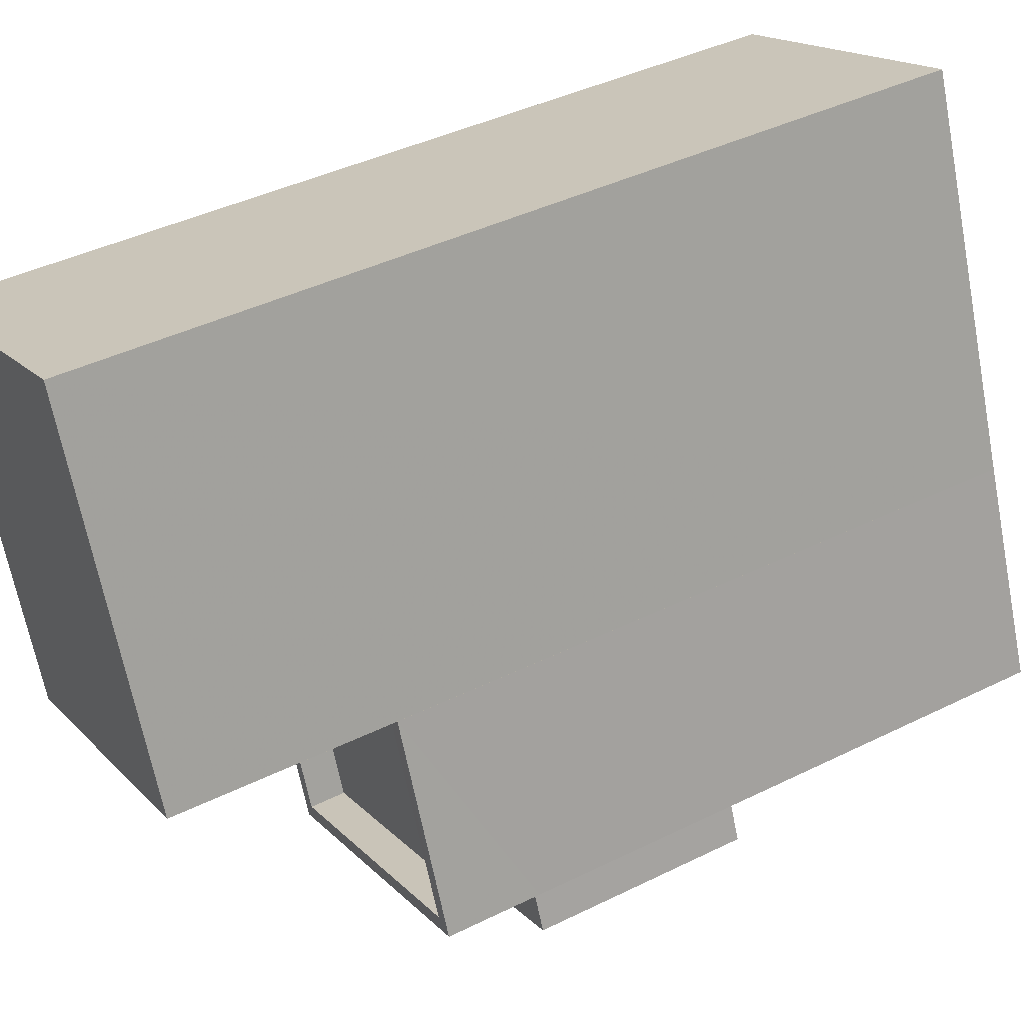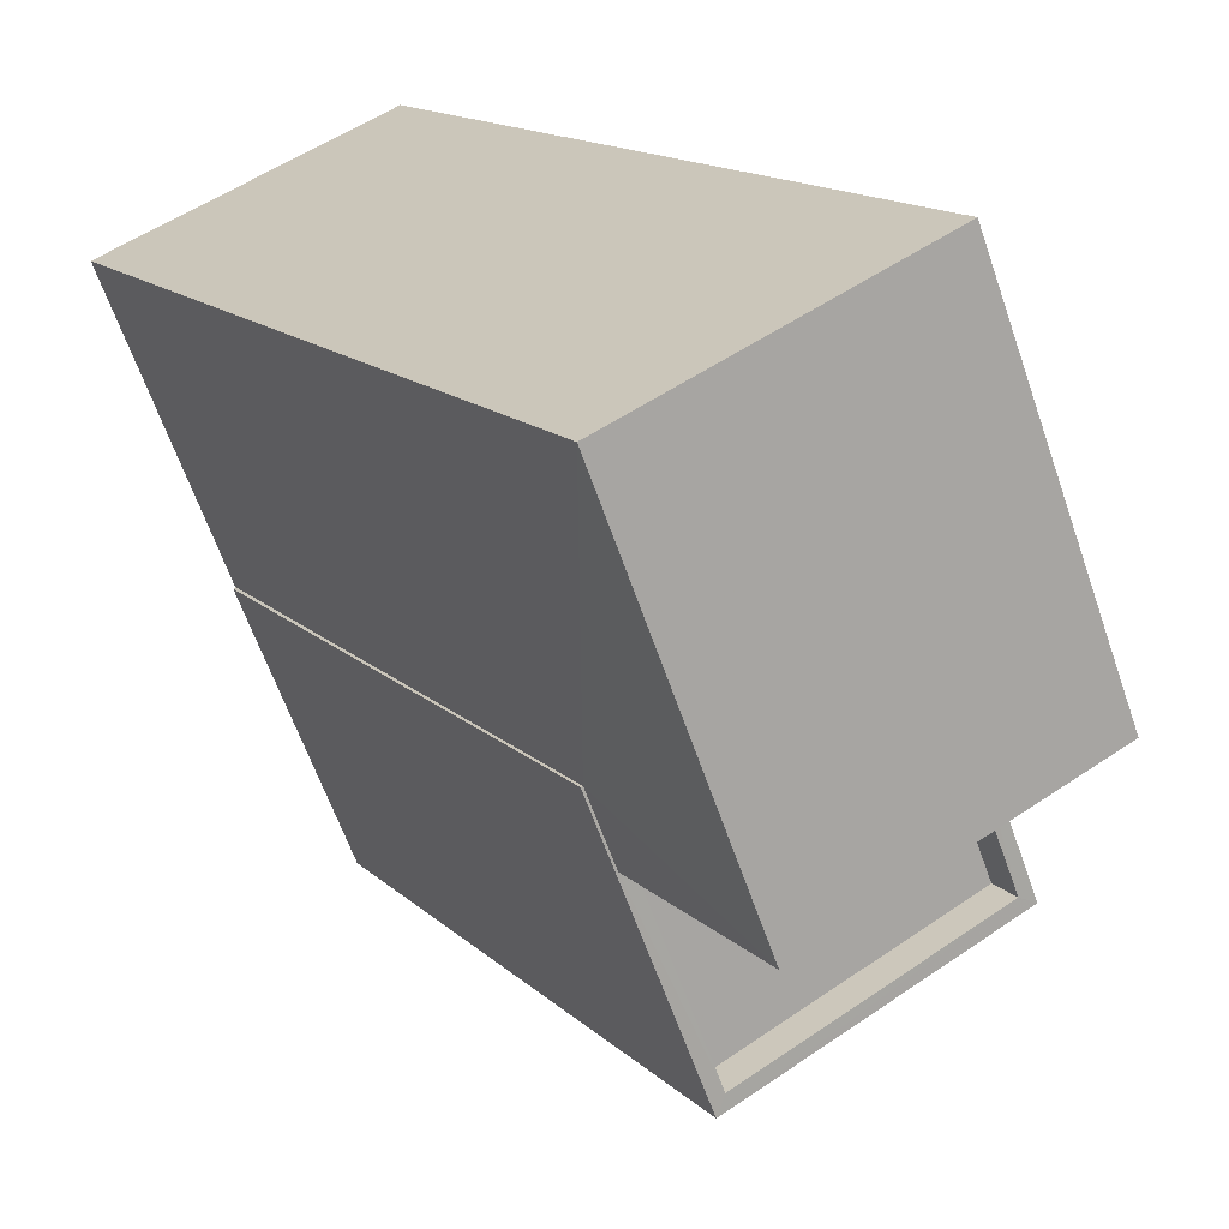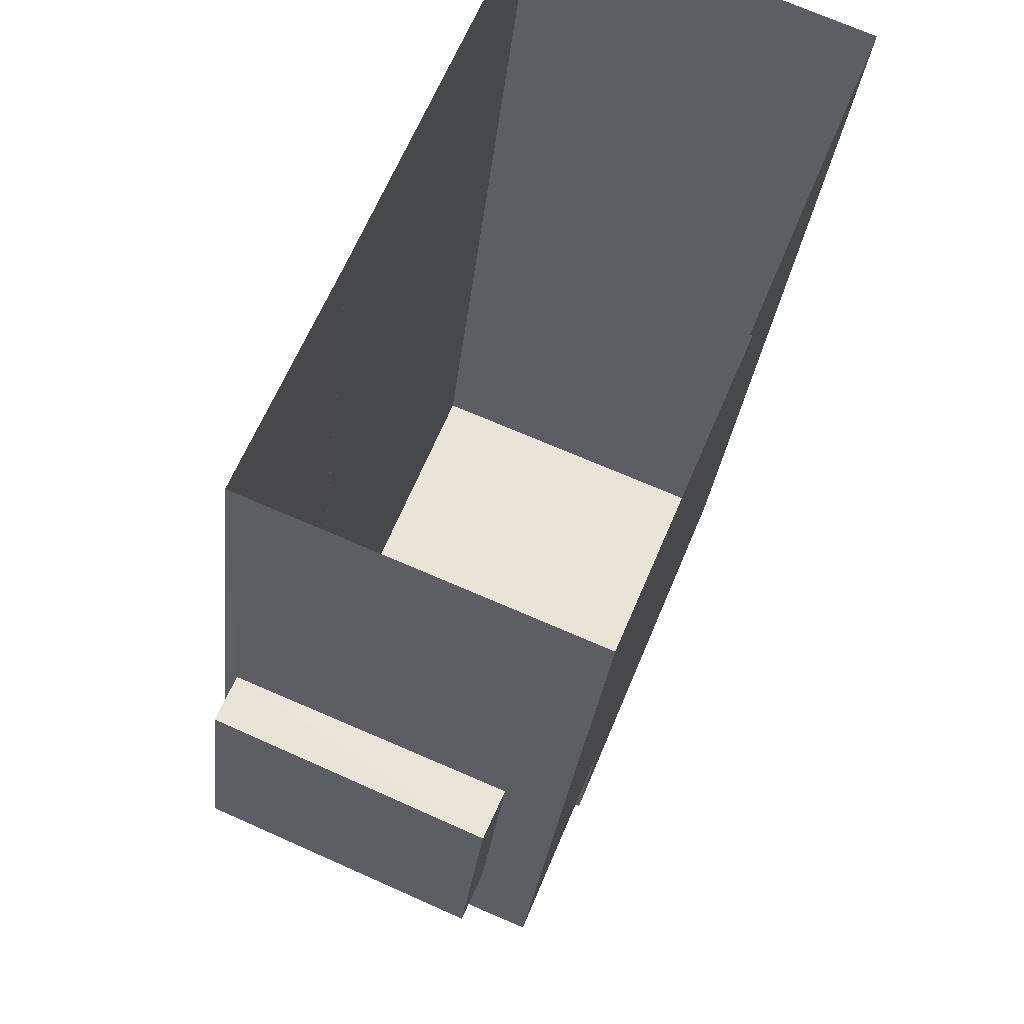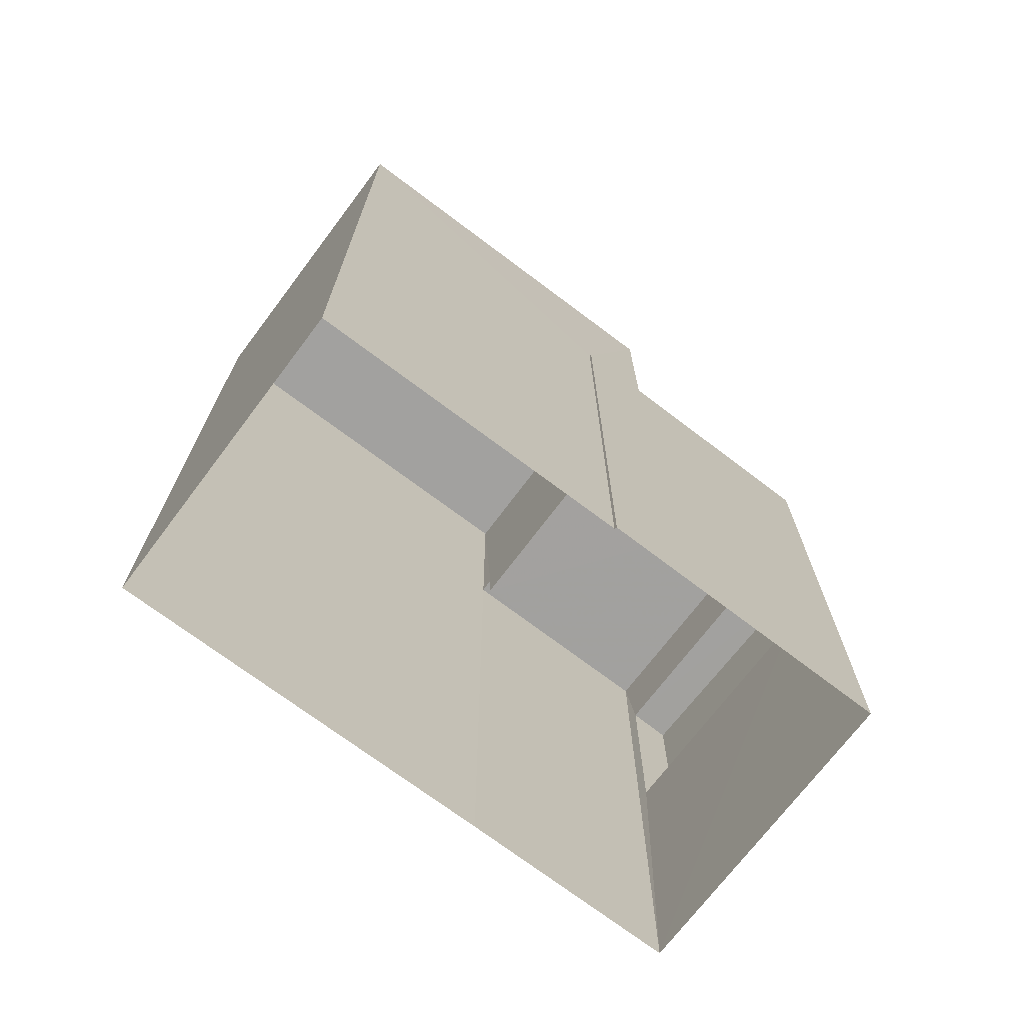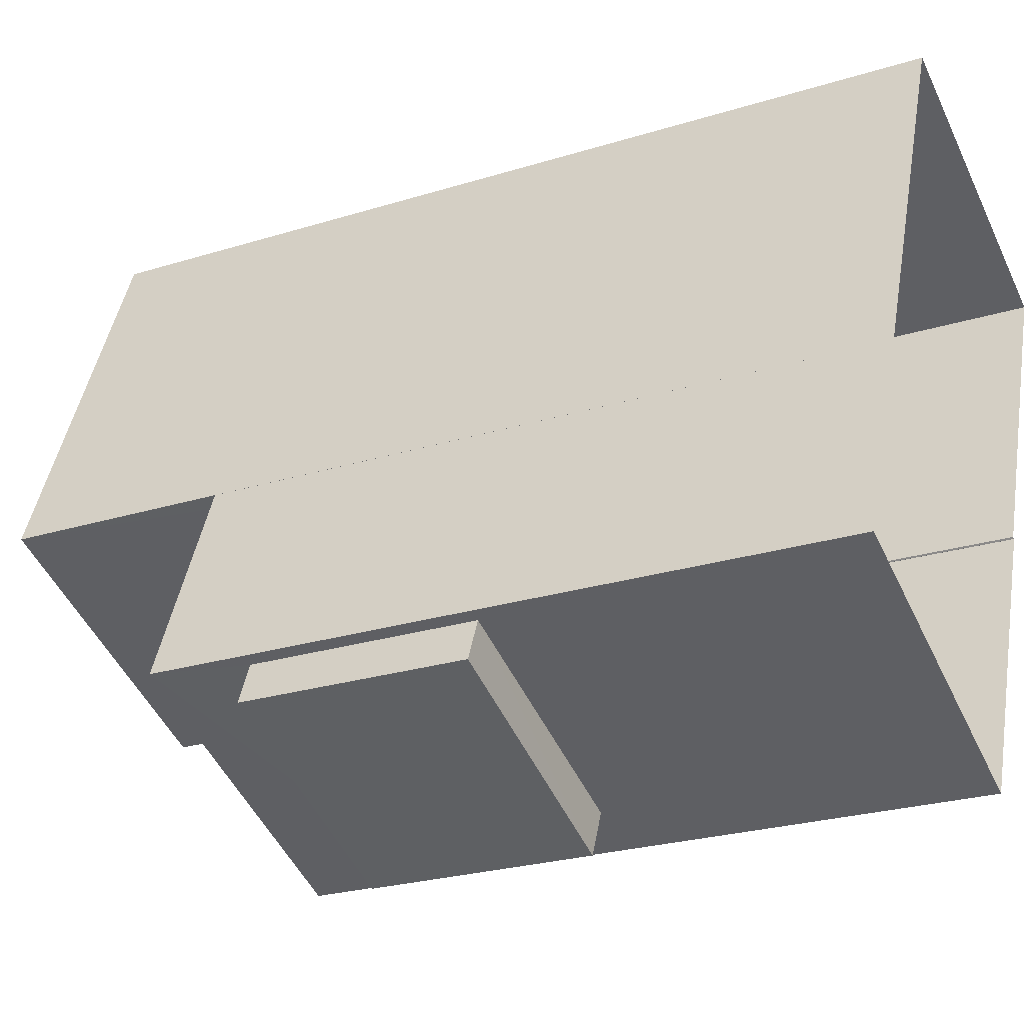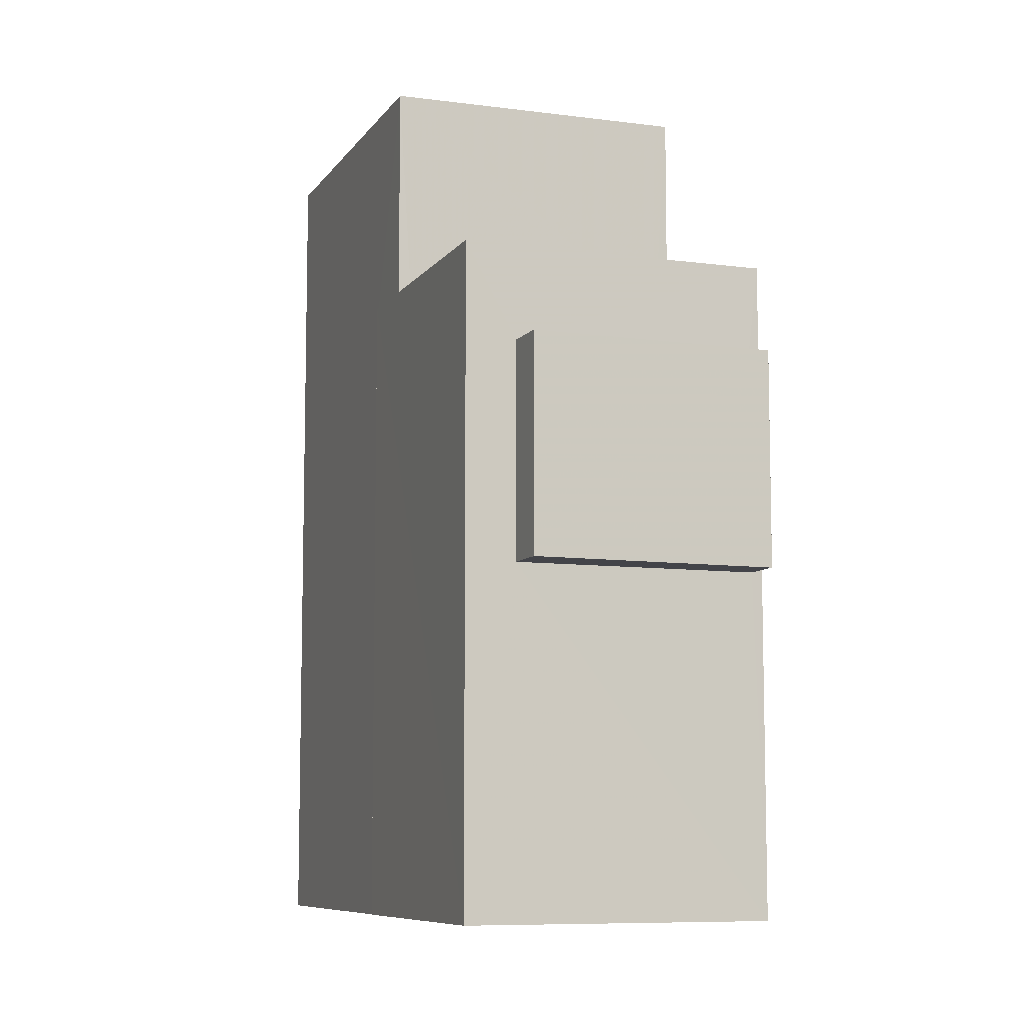
<metadata>
{"format":"obj","ext":"obj","renderer":"f3d","projection":"perspective","resolution":1024,"background":"white","views":[{"elev":42.2,"azim":59.5,"up":"+Y"},{"elev":14.7,"azim":-28.7,"up":"+Y"},{"elev":-27.0,"azim":174.3,"up":"+Y"},{"elev":-72.2,"azim":-104.9,"up":"+Z"},{"elev":-24.9,"azim":116.9,"up":"+Y"},{"elev":-8.4,"azim":2.2,"up":"+Z"}]}
</metadata>
<code>
v -8.864e+04 -9.995e+04 3.198
v -8.864e+04 -9.995e+04 3.197
v -8.864e+04 -9.994e+04 3.197
v -8.864e+04 -9.995e+04 3.198
v -8.864e+04 -9.995e+04 3.198
v -8.863e+04 -9.995e+04 3.198
v -8.863e+04 -9.995e+04 3.198
v -8.863e+04 -9.995e+04 3.198
v -8.863e+04 -9.995e+04 7.918
v -8.863e+04 -9.995e+04 7.918
v -8.864e+04 -9.995e+04 7.918
v -8.864e+04 -9.995e+04 7.918
v -8.863e+04 -9.995e+04 12.23
v -8.863e+04 -9.995e+04 12.23
v -8.863e+04 -9.995e+04 12.23
v -8.864e+04 -9.995e+04 12.23
v -8.864e+04 -9.995e+04 12.23
v -8.864e+04 -9.995e+04 12.23
v -8.863e+04 -9.995e+04 12.23
v -8.864e+04 -9.995e+04 12.23
v -8.864e+04 -9.995e+04 12.23
v -8.864e+04 -9.995e+04 12.23
v -8.863e+04 -9.995e+04 15.26
v -8.864e+04 -9.995e+04 15.26
v -8.864e+04 -9.995e+04 15.26
v -8.864e+04 -9.994e+04 15.26
v -8.863e+04 -9.995e+04 11.73
v -8.864e+04 -9.995e+04 11.73
v -8.863e+04 -9.995e+04 11.73
v -8.864e+04 -9.995e+04 11.73
v -8.863e+04 -9.995e+04 10.92
v -8.864e+04 -9.995e+04 10.92
v -8.863e+04 -9.995e+04 10.92
v -8.864e+04 -9.995e+04 10.92
v -8.863e+04 -9.995e+04 7.918
v -8.863e+04 -9.995e+04 10.92
f 1 2 3
f 4 1 5
f 3 6 7
f 5 7 8
f 1 3 7
f 1 7 5
f 9 10 11
f 12 9 11
f 13 14 15
f 15 14 16
f 16 17 18
f 14 13 19
f 18 17 20
f 17 21 22
f 14 21 16
f 16 21 17
f 23 24 25
f 23 26 24
f 27 28 29
f 27 30 28
f 31 32 33
f 31 34 32
f 8 35 9
f 8 12 5
f 12 16 5
f 36 15 31
f 34 15 16
f 31 15 34
f 12 34 16
f 8 9 12
f 22 30 27
f 22 25 17
f 25 19 23
f 6 13 7
f 23 13 6
f 22 27 19
f 19 13 23
f 25 22 19
f 31 33 10
f 9 31 10
f 34 11 32
f 34 12 11
f 9 35 36
f 31 9 36
f 5 18 4
f 5 16 18
f 26 3 2
f 24 26 2
f 8 7 35
f 36 13 15
f 36 35 13
f 35 7 13
f 20 4 18
f 20 1 4
f 33 32 11
f 10 33 11
f 30 21 28
f 30 22 21
f 21 29 28
f 21 14 29
f 17 25 20
f 1 20 2
f 2 20 24
f 20 25 24
f 19 29 14
f 19 27 29
f 26 23 6
f 3 26 6

</code>
